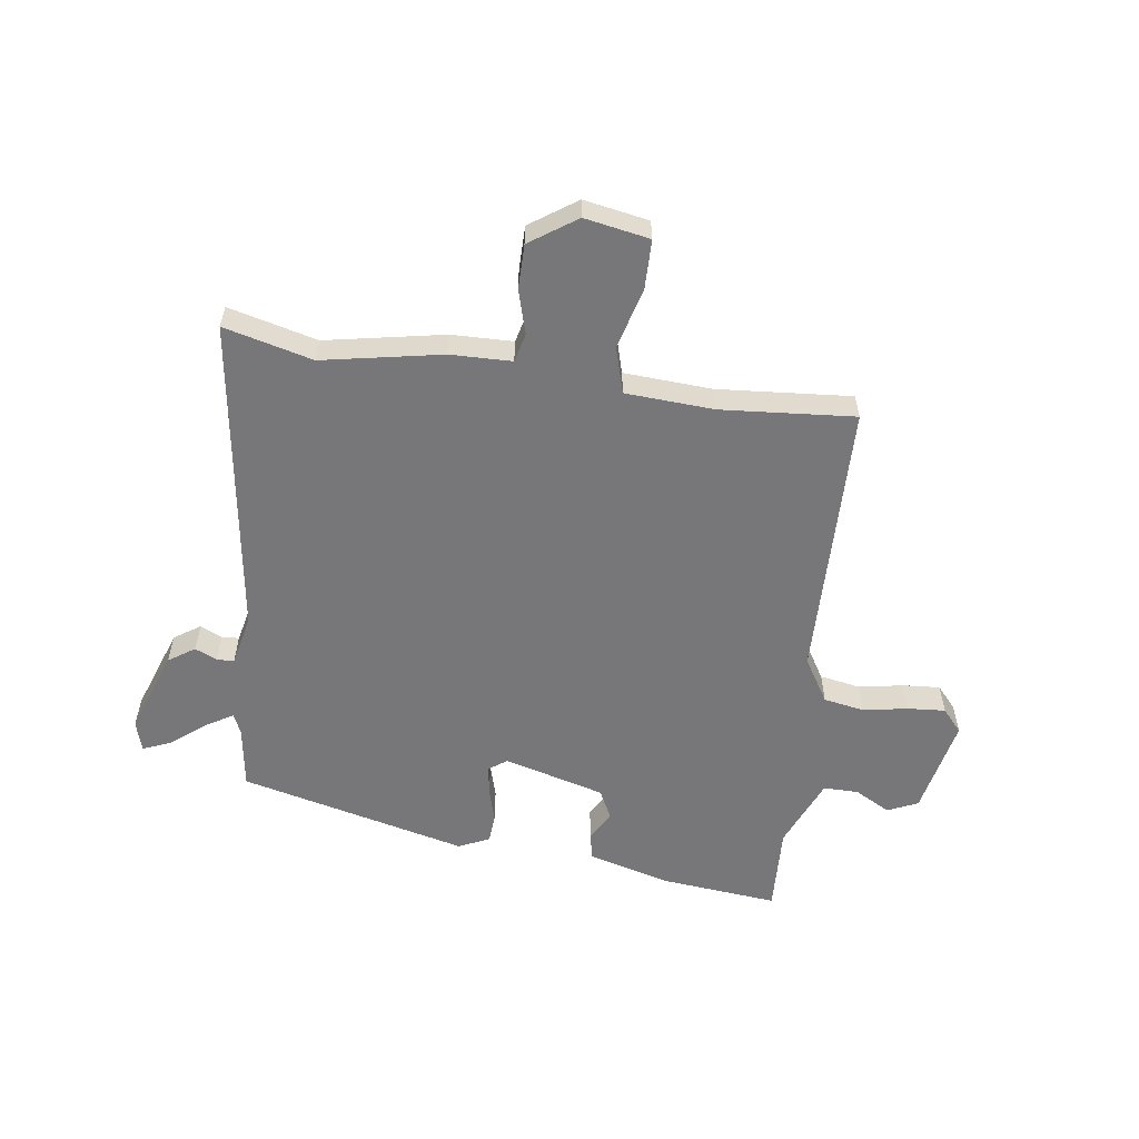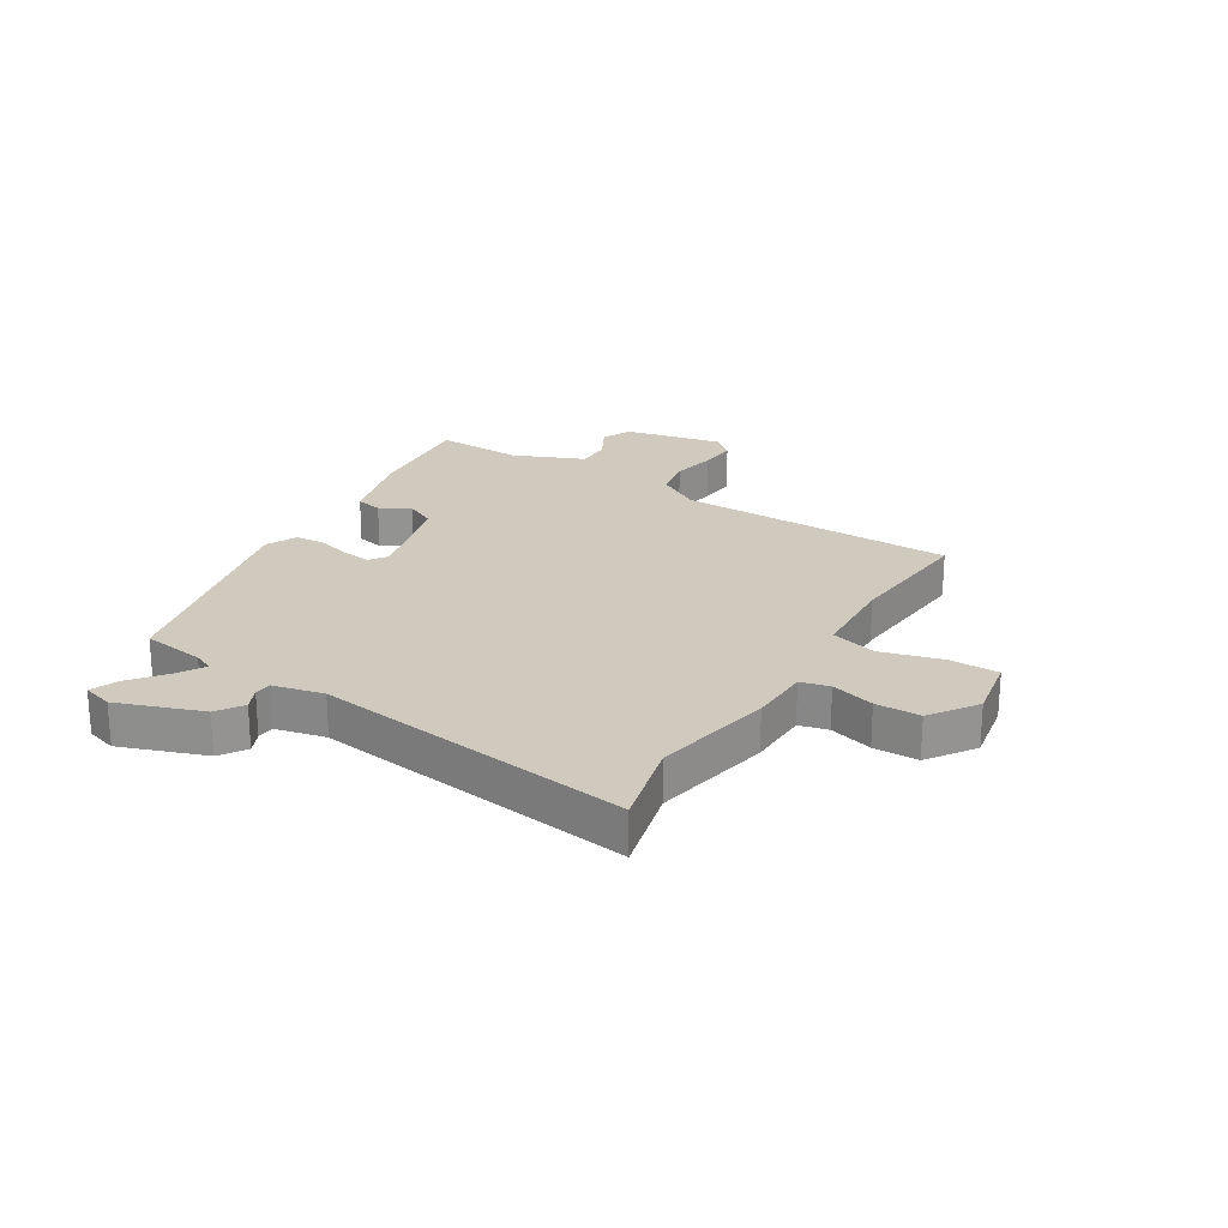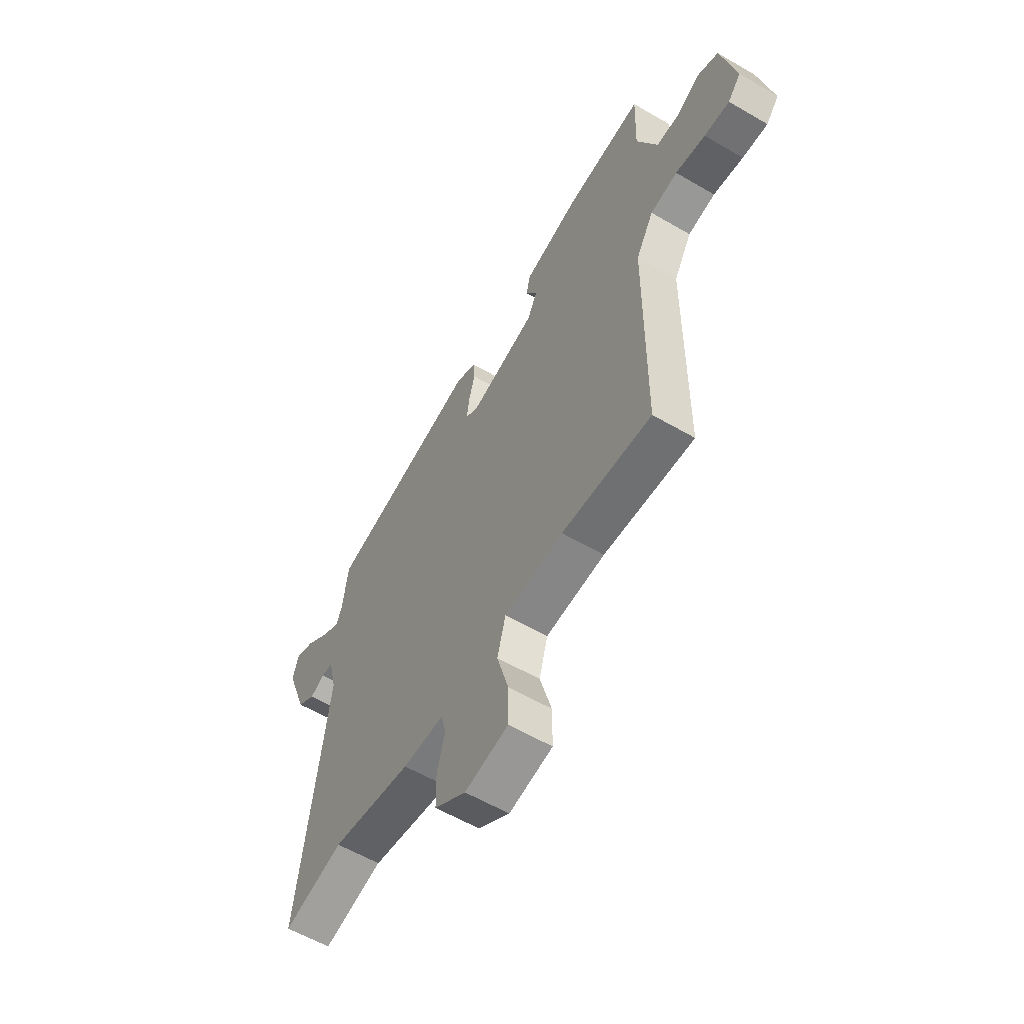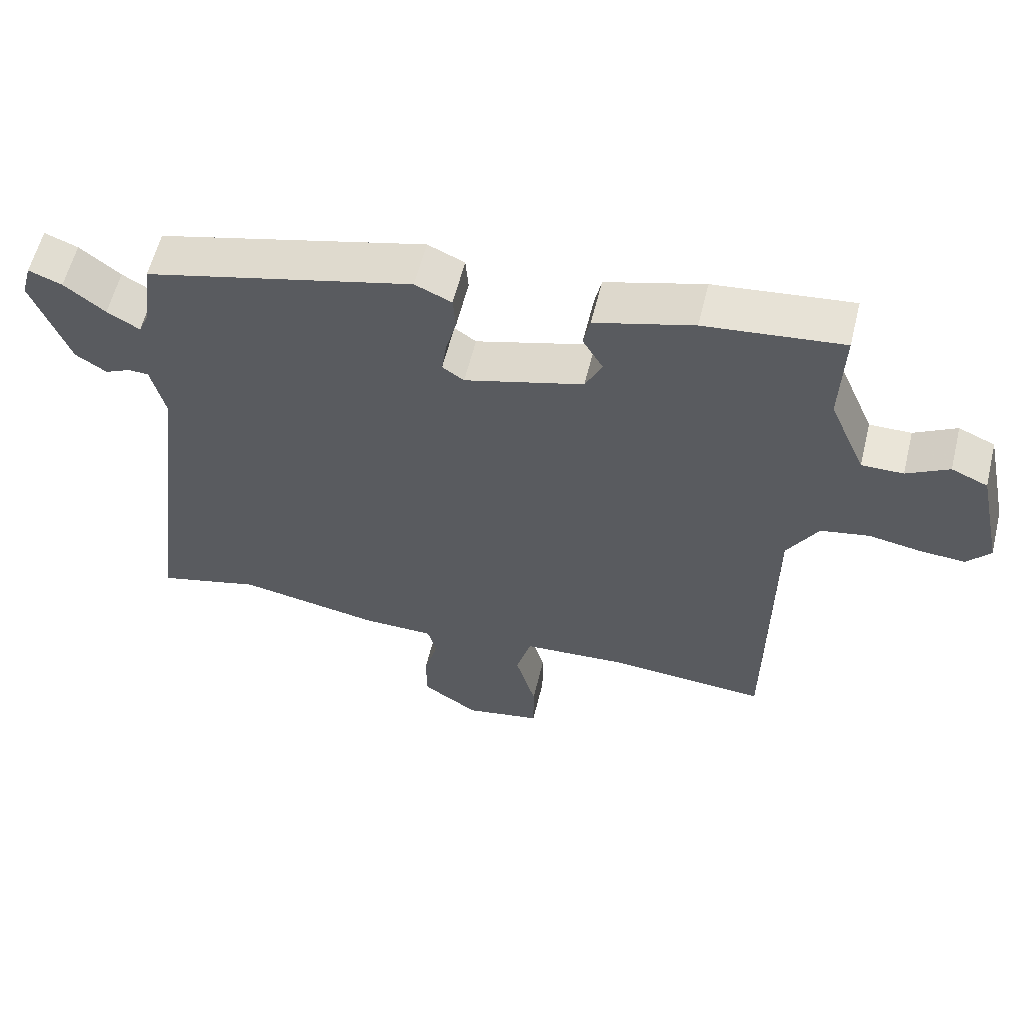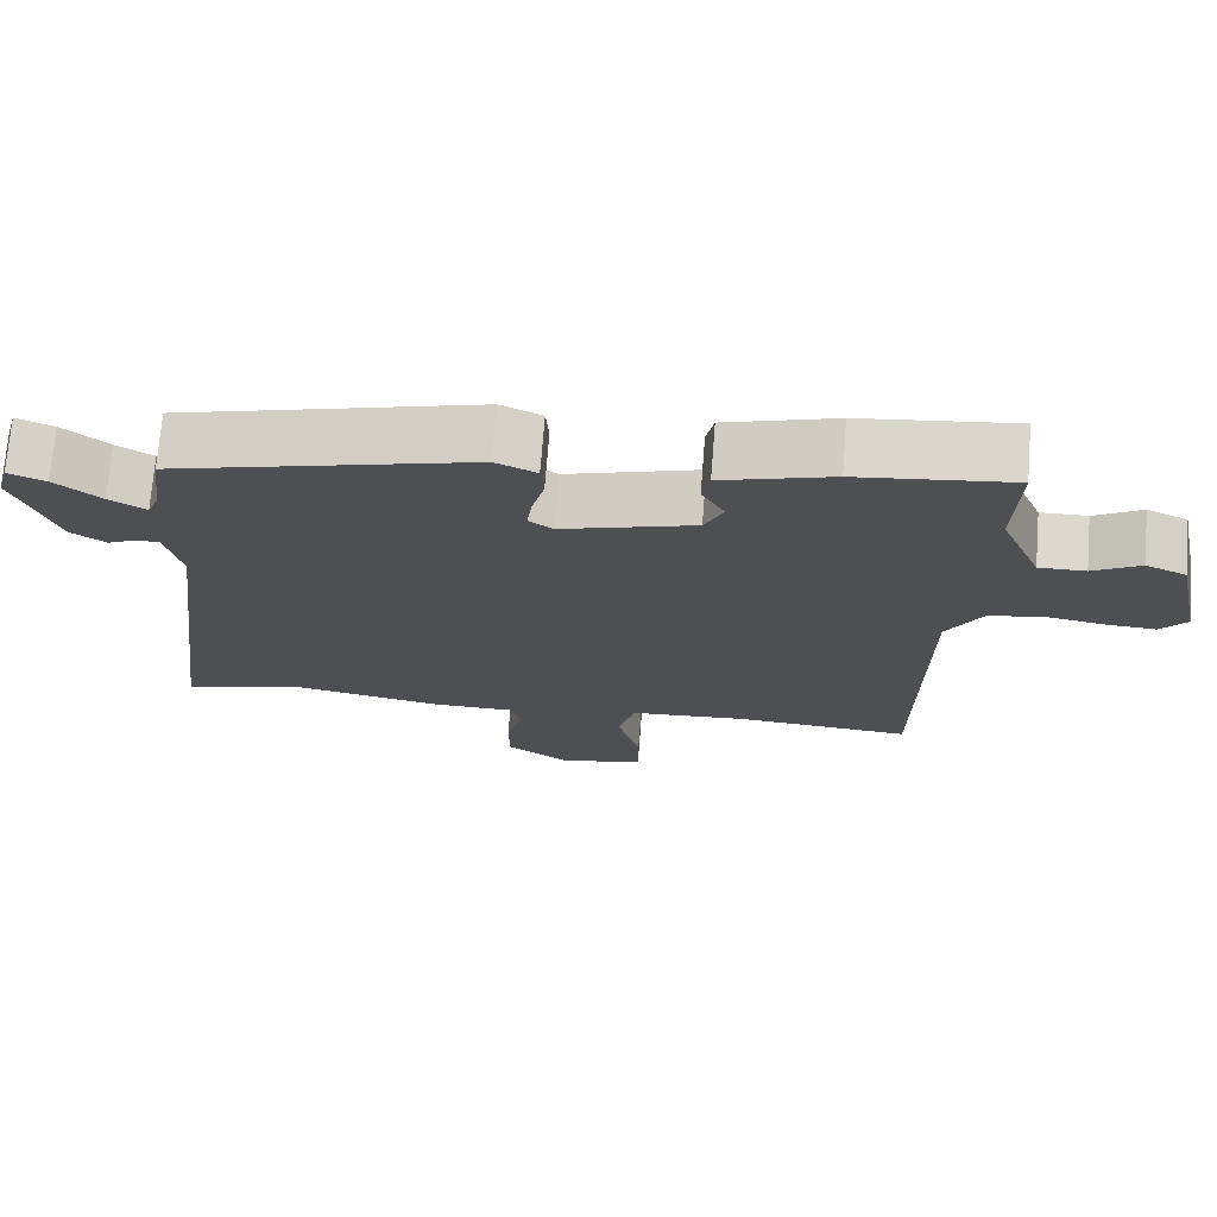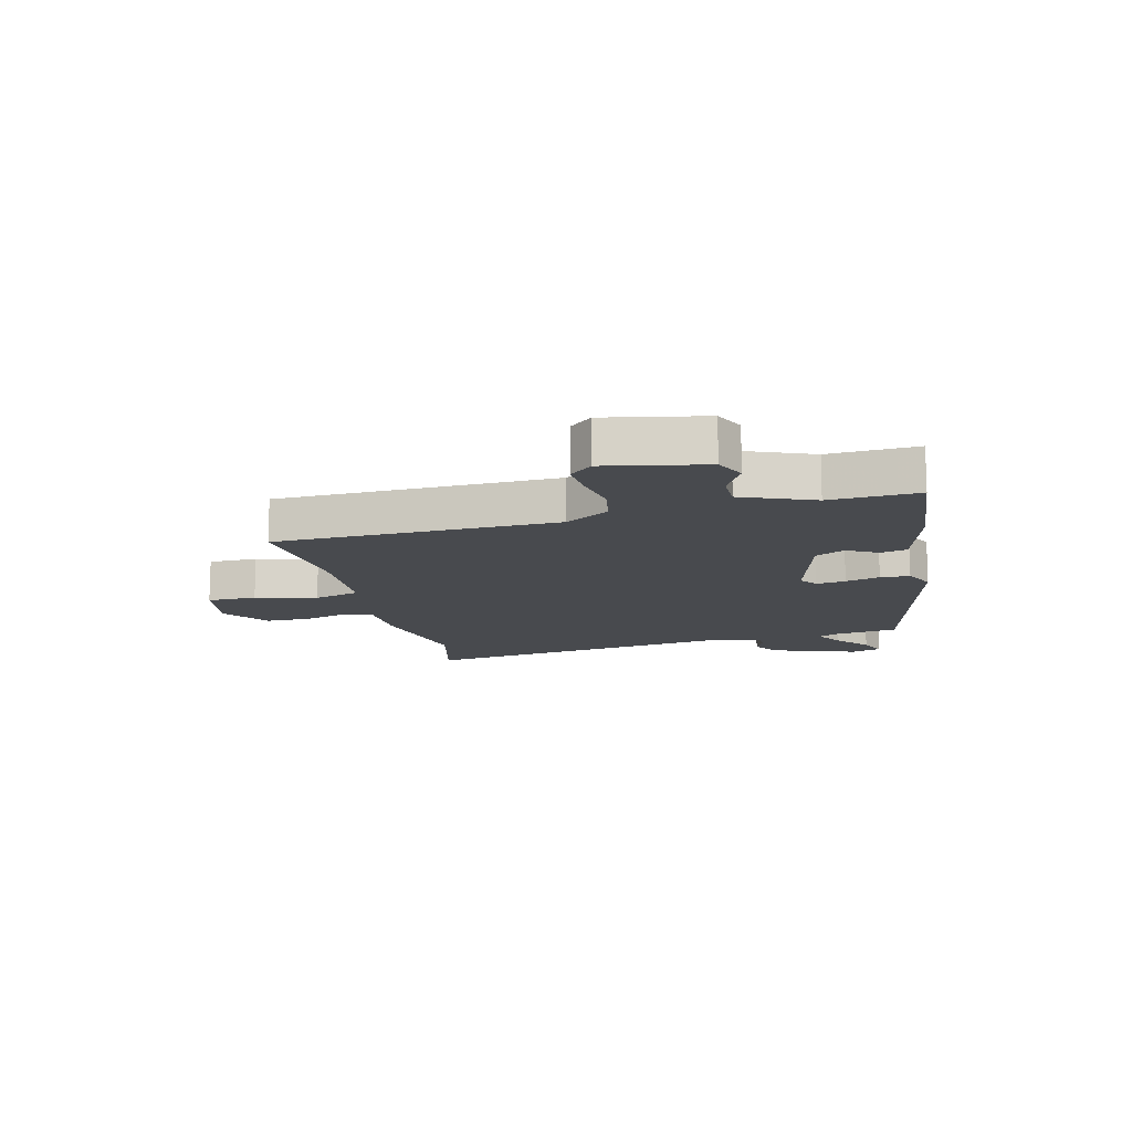
<metadata>
{"format":"obj","ext":"obj","renderer":"f3d","projection":"perspective","resolution":1024,"background":"white","views":[{"elev":-57.2,"azim":172.8,"up":"+Y"},{"elev":23.1,"azim":122.2,"up":"+Y"},{"elev":-58.5,"azim":-121.1,"up":"+Z"},{"elev":58.9,"azim":-166.2,"up":"+Z"},{"elev":71.9,"azim":-175.5,"up":"+Z"},{"elev":-13.1,"azim":-75.2,"up":"+Y"}]}
</metadata>
<code>
v -0.499 0.07 0.549
v -0.297 0.07 0.526
v -0.152 0.07 0.484
v -0.142 0.07 0.437
v -0.172 0.07 0.386
v -0.147 0.07 0.334
v 0.028 0.07 0.283
v 0.06 0.07 0.305
v 0.053 0.07 0.356
v 0.037 0.07 0.416
v 0.041 0.07 0.467
v 0.095 0.07 0.491
v 0.49 0.07 0.388
v 0.505 0.07 0.278
v 0.52 0.07 0.243
v 0.568 0.07 0.271
v 0.628 0.07 0.318
v 0.677 0.07 0.337
v 0.692 0.07 0.284
v 0.638 0.07 0.138
v 0.592 0.07 0.108
v 0.554 0.07 0.126
v 0.524 0.07 0.125
v 0.503 0.07 0.037
v 0.575 0.07 -0.52
v 0.421 0.07 -0.479
v 0.213 0.07 -0.516
v 0.106 0.07 -0.517
v 0.093 0.07 -0.567
v 0.114 0.07 -0.643
v 0.113 0.07 -0.721
v 0.031 0.07 -0.776
v -0.082 0.07 -0.754
v -0.082 0.07 -0.668
v -0.052 0.07 -0.562
v -0.074 0.07 -0.482
v -0.228 0.07 -0.471
v -0.461 0.07 -0.487
v -0.465 0.07 0
v -0.511 0.07 0.078
v -0.582 0.07 0.092
v -0.66 0.07 0.079
v -0.726 0.07 0.075
v -0.76 0.07 0.115
v -0.723 0.07 0.286
v -0.67 0.07 0.309
v -0.608 0.07 0.274
v -0.547 0.07 0.273
v -0.494 0.07 0.396
v -0.499 0 0.549
v -0.297 0 0.526
v -0.152 0 0.484
v -0.142 0 0.437
v -0.172 0 0.386
v -0.147 0 0.334
v 0.028 0 0.283
v 0.06 0 0.305
v 0.053 0 0.356
v 0.037 0 0.416
v 0.041 0 0.467
v 0.095 0 0.491
v 0.49 0 0.388
v 0.505 0 0.278
v 0.52 0 0.243
v 0.568 0 0.271
v 0.628 0 0.318
v 0.677 0 0.337
v 0.692 0 0.284
v 0.638 0 0.138
v 0.592 0 0.108
v 0.554 0 0.126
v 0.524 0 0.125
v 0.503 0 0.037
v 0.575 0 -0.52
v 0.421 0 -0.479
v 0.213 0 -0.516
v 0.106 0 -0.517
v 0.093 0 -0.567
v 0.114 0 -0.643
v 0.113 0 -0.721
v 0.031 0 -0.776
v -0.082 0 -0.754
v -0.082 0 -0.668
v -0.052 0 -0.562
v -0.074 0 -0.482
v -0.228 0 -0.471
v -0.461 0 -0.487
v -0.465 0 0
v -0.511 0 0.078
v -0.582 0 0.092
v -0.66 0 0.079
v -0.726 0 0.075
v -0.76 0 0.115
v -0.723 0 0.286
v -0.67 0 0.309
v -0.608 0 0.274
v -0.547 0 0.273
v -0.494 0 0.396
f 44 45 46 47
f 44 47 48
f 41 42 43 44
f 41 44 48
f 40 41 48 49
f 37 38 39
f 36 37 39
f 36 39 40 49
f 32 33 34 35
f 32 35 36
f 29 30 31 32
f 28 29 32 36
f 26 27 28 36
f 24 25 26
f 24 26 36 49
f 19 20 21 22
f 19 22 23
f 16 17 18 19
f 15 16 19 23
f 14 15 23 24
f 9 10 11 12
f 8 9 12 13
f 7 8 13 14
f 2 3 4 5
f 2 5 6
f 1 2 6
f 49 1 6
f 24 49 6 7
f 7 14 24
f 96 95 94 93
f 97 96 93
f 93 92 91 90
f 97 93 90
f 98 97 90 89
f 88 87 86
f 88 86 85
f 98 89 88 85
f 84 83 82 81
f 85 84 81
f 81 80 79 78
f 85 81 78 77
f 85 77 76 75
f 75 74 73
f 98 85 75 73
f 71 70 69 68
f 72 71 68
f 68 67 66 65
f 72 68 65 64
f 73 72 64 63
f 61 60 59 58
f 62 61 58 57
f 63 62 57 56
f 54 53 52 51
f 55 54 51
f 55 51 50
f 55 50 98
f 56 55 98 73
f 73 63 56
f 1 50 51 2
f 2 51 52 3
f 3 52 53 4
f 4 53 54 5
f 5 54 55 6
f 6 55 56 7
f 7 56 57 8
f 8 57 58 9
f 9 58 59 10
f 10 59 60 11
f 11 60 61 12
f 12 61 62 13
f 13 62 63 14
f 14 63 64 15
f 15 64 65 16
f 16 65 66 17
f 17 66 67 18
f 18 67 68 19
f 19 68 69 20
f 20 69 70 21
f 21 70 71 22
f 22 71 72 23
f 23 72 73 24
f 24 73 74 25
f 25 74 75 26
f 26 75 76 27
f 27 76 77 28
f 28 77 78 29
f 29 78 79 30
f 30 79 80 31
f 31 80 81 32
f 32 81 82 33
f 33 82 83 34
f 34 83 84 35
f 35 84 85 36
f 36 85 86 37
f 37 86 87 38
f 38 87 88 39
f 39 88 89 40
f 40 89 90 41
f 41 90 91 42
f 42 91 92 43
f 43 92 93 44
f 44 93 94 45
f 45 94 95 46
f 46 95 96 47
f 47 96 97 48
f 48 97 98 49
f 49 98 50 1

</code>
